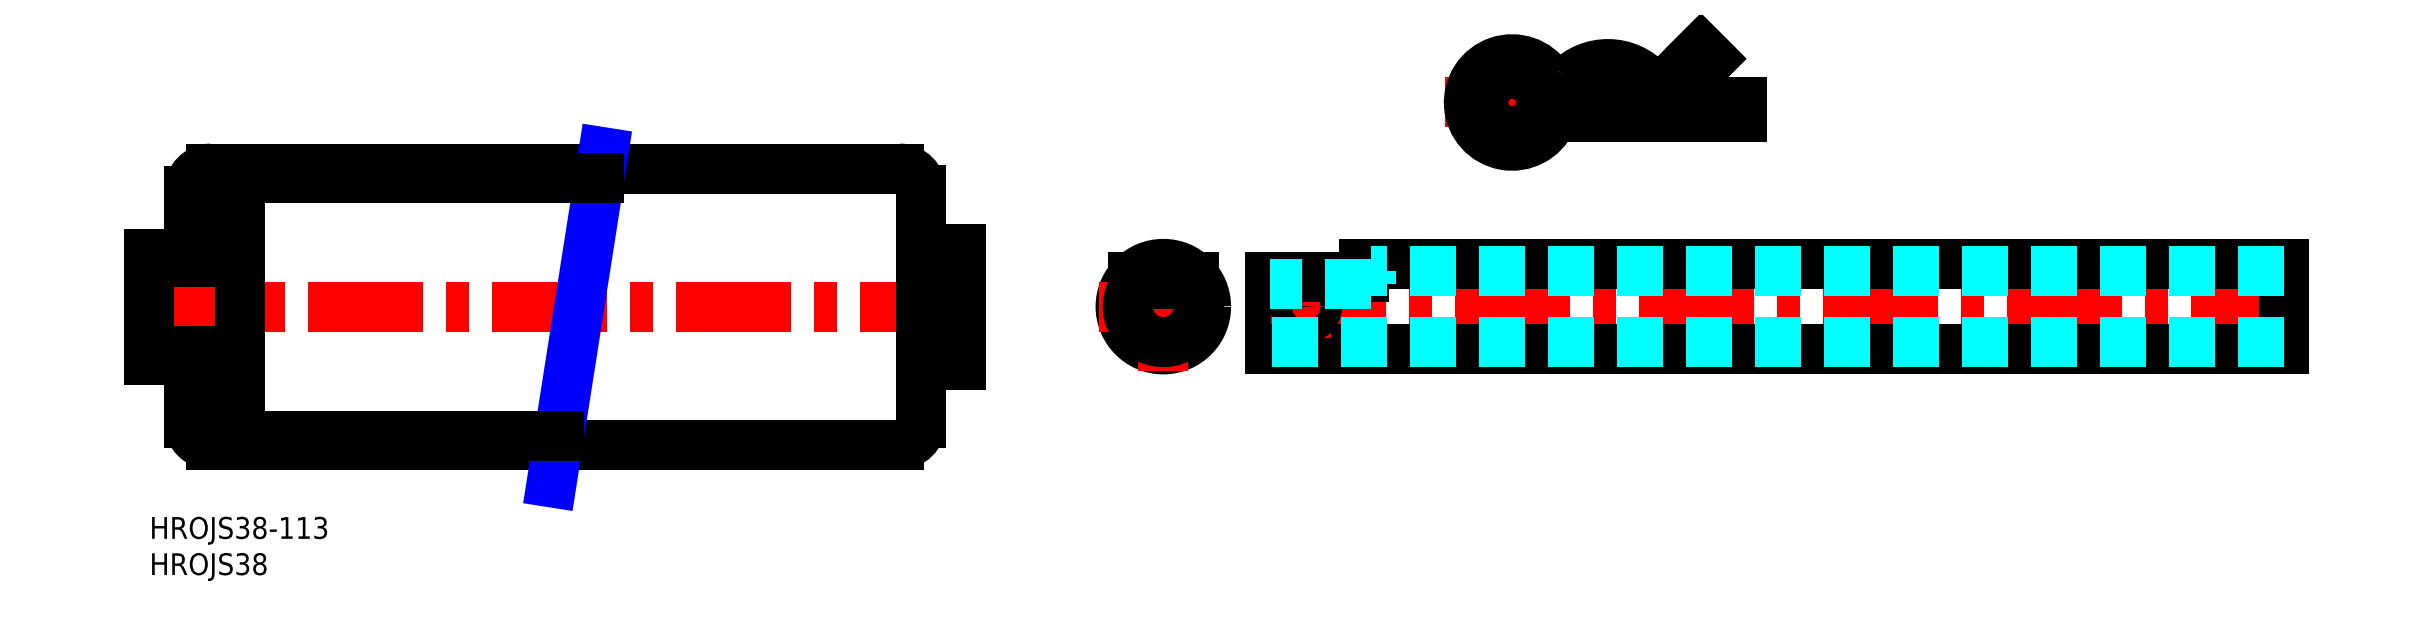
<metadata>
{"format":"dxf","ext":"dxf","renderer":"ezdxf+matplotlib","layout":"modelspace","background":"white","min_lineweight":24,"dpi":150}
</metadata>
<code>
0
SECTION
2
ENTITIES
0
INSERT
8
MSM_CONTINUOUS
2
*U4
10
0
20
0
30
0
0
INSERT
8
MSM_CONTINUOUS
2
*U5
10
0
20
0
30
0
0
LINE
8
MSM_CENTER
10
-3.5
20
29.05
30
0
11
115.5
21
29.05
31
0
0
LINE
8
MSM_CONTINUOUS
10
103.5
20
48.1
30
0
11
8.5
21
48.1
31
0
0
LINE
8
MSM_CONTINUOUS
10
103.5
20
10
30
0
11
8.5
21
10
31
0
0
LINE
8
MSM_CENTER
10
4.6
20
19.31
30
0
11
12.44
21
19.31
31
0
0
LINE
8
MSM_CONTINUOUS
10
6.1
20
16.89
30
0
11
11.9
21
16.89
31
0
0
LINE
8
MSM_CONTINUOUS
10
11.9
20
16.65
30
0
11
6.1
21
16.65
31
0
0
LINE
8
MSM_CONTINUOUS
10
0
20
22.95
30
0
11
12.5
21
22.95
31
0
0
LINE
8
MSM_CENTER
10
8.52
20
15.39
30
0
11
8.52
21
23.23
31
0
0
LINE
8
MSM_CONTINUOUS
10
0
20
21.73
30
0
11
0
21
36.37
31
0
0
LINE
8
MSM_CONTINUOUS
10
12.5
20
21.73
30
0
11
0
21
21.73
31
0
0
CIRCLE
8
MSM_CONTINUOUS
10
8.52
20
19.31
30
0
40
2.42
0
LINE
8
MSM_CONTINUOUS
10
6.1
20
21.73
30
0
11
6.1
21
16.65
31
0
0
LINE
8
MSM_CONTINUOUS
10
8.5
20
16.05
30
0
11
12.5
21
16.05
31
0
0
LINE
8
MSM_CONTINUOUS
10
12.5
20
16.05
30
0
11
12.5
21
42.05
31
0
0
LINE
8
MSM_CENTER
10
4.6
20
38.79
30
0
11
12.44
21
38.79
31
0
0
LINE
8
MSM_CONTINUOUS
10
6.1
20
41.21
30
0
11
11.9
21
41.21
31
0
0
LINE
8
MSM_CONTINUOUS
10
11.9
20
41.45
30
0
11
6.1
21
41.45
31
0
0
LINE
8
MSM_CONTINUOUS
10
0
20
35.15
30
0
11
12.5
21
35.15
31
0
0
LINE
8
MSM_CONTINUOUS
10
12.5
20
36.37
30
0
11
0
21
36.37
31
0
0
LINE
8
MSM_CENTER
10
8.52
20
42.71
30
0
11
8.52
21
34.87
31
0
0
CIRCLE
8
MSM_CONTINUOUS
10
8.52
20
38.79
30
0
40
2.42
0
LINE
8
MSM_CONTINUOUS
10
6.1
20
36.37
30
0
11
6.1
21
41.45
31
0
0
LINE
8
MSM_CONTINUOUS
10
8.5
20
43.25
30
0
11
10.3
21
43.25
31
0
0
LINE
8
MSM_CONTINUOUS
10
8.5
20
42.05
30
0
11
12.5
21
42.05
31
0
0
LINE
8
MSM_CONTINUOUS
10
10.3
20
42.05
30
0
11
10.3
21
43.25
31
0
0
LINE
8
MSM_CONTINUOUS
10
11.9
20
36.37
30
0
11
11.9
21
41.45
31
0
0
LINE
8
MSM_CONTINUOUS
10
106.5
20
45.1
30
0
11
106.5
21
13
31
0
0
LINE
8
MSM_CONTINUOUS
10
112
20
21.05
30
0
11
112
21
37.05
31
0
0
LINE
8
MSM_NARROW
10
62.67
20
50.36
30
0
11
55.53
21
4.789
31
0
0
ARC
8
MSM_CONTINUOUS
10
8.5
20
45.05
30
0
40
1.8
50
90
51
270
0
ARC
8
MSM_CONTINUOUS
10
8.5
20
13.05
30
0
40
1.8
50
90
51
270
0
LINE
8
MSM_CONTINUOUS
10
8.5
20
14.85
30
0
11
10.3
21
14.85
31
0
0
LINE
8
MSM_CONTINUOUS
10
10.3
20
16.05
30
0
11
10.3
21
14.85
31
0
0
ARC
8
MSM_CONTINUOUS
10
103.5
20
45.1
30
0
40
3
50
2.171e-12
51
90
0
ARC
8
MSM_CONTINUOUS
10
103.5
20
13
30
0
40
3
50
270
51
360
0
ARC
8
MSM_CONTINUOUS
10
8.525
20
45.07
30
0
40
3.025
50
90.47
51
269.5
0
ARC
8
MSM_CONTINUOUS
10
8.525
20
13.03
30
0
40
3.025
50
90.47
51
269.5
0
LINE
8
MSM_CONTINUOUS
10
112
20
37.05
30
0
11
106.5
21
37.05
31
0
0
LINE
8
MSM_CONTINUOUS
10
112
20
21.05
30
0
11
106.5
21
21.05
31
0
0
LINE
8
MSM_CONTINUOUS
10
154.7
20
23.15
30
0
11
154.7
21
33.15
31
0
0
LINE
8
MSM_CENTER
10
297.7
20
29.05
30
0
11
151.7
21
29.05
31
0
0
LINE
8
MSM_CONTINUOUS
10
294.7
20
34.95
30
0
11
167.7
21
34.95
31
0
0
LINE
8
MSM_CONTINUOUS
10
294.7
20
23.15
30
0
11
154.7
21
23.15
31
0
0
LINE
8
MSM_CENTER
10
159.7
20
24.76
30
0
11
159.7
21
33.34
31
0
0
LINE
8
MSM_CONTINUOUS
10
294.7
20
34.95
30
0
11
294.7
21
23.15
31
0
0
CIRCLE
8
MSM_CONTINUOUS
10
139.9
20
29.05
30
0
40
5.9
0
LINE
8
MSM_CONTINUOUS
10
167.7
20
33.15
30
0
11
154.7
21
33.15
31
0
0
LINE
8
MSM_CONTINUOUS
10
167.7
20
33.15
30
0
11
167.7
21
34.95
31
0
0
LINE
8
MSM_CENTER
10
131
20
29.05
30
0
11
148.8
21
29.05
31
0
0
LINE
8
MSM_CENTER
10
139.9
20
20.15
30
0
11
139.9
21
38.01
31
0
0
CIRCLE
8
MSM_CONTINUOUS
10
159.7
20
29.05
30
0
40
1.5
0
LINE
8
MSM_CENTER
10
201.3
20
65.45
30
0
11
201.3
21
51.94
31
0
0
LINE
8
MSM_CENTER
10
188.1
20
65.64
30
0
11
188.1
21
48.07
31
0
0
LINE
8
MSM_CENTER
10
178.8
20
57.23
30
0
11
194.3
21
57.23
31
0
0
LINE
8
MSM_DASHED
10
294.7
20
33.95
30
0
11
168.7
21
33.95
31
0
0
LINE
8
MSM_DASHED
10
168.7
20
32.15
30
0
11
168.7
21
33.95
31
0
0
LINE
8
MSM_DASHED
10
168.7
20
32.15
30
0
11
154.7
21
32.15
31
0
0
LINE
8
MSM_DASHED
10
294.7
20
24.15
30
0
11
154.7
21
24.15
31
0
0
LINE
8
MSM_CONTINUOUS
10
135.7
20
33.15
30
0
11
144.2
21
33.15
31
0
0
ARC
8
MSM_CONTINUOUS
10
139.9
20
29.05
30
0
40
4.9
50
140.8
51
39.25
0
LINE
8
MSM_CONTINUOUS
10
136.2
20
32.15
30
0
11
143.7
21
32.15
31
0
0
LINE
8
MSM_CONTINUOUS
10
5.5
20
21.73
30
0
11
5.5
21
13.03
31
0
0
LINE
8
MSM_CONTINUOUS
10
5.5
20
45.07
30
0
11
5.5
21
36.37
31
0
0
LINE
8
MSM_CONTINUOUS
10
56.54
20
11.25
30
0
11
8.5
21
11.25
31
0
0
LINE
8
MSM_CONTINUOUS
10
62.12
20
46.85
30
0
11
8.5
21
46.85
31
0
0
LINE
8
MSM_CONTINUOUS
10
11.9
20
16.65
30
0
11
11.9
21
21.73
31
0
0
LINE
8
MSM_CONTINUOUS
10
210.9
20
58.61
30
0
11
215.6
21
63.26
31
0
0
LINE
8
MSM_CONTINUOUS
10
219.8
20
57.23
30
0
11
219.8
21
55.23
31
0
0
ARC
8
MSM_CONTINUOUS
10
188.1
20
57.23
30
0
40
3.966
50
33.29
51
335.3
0
ARC
8
MSM_CONTINUOUS
10
201.3
20
54.87
30
0
40
5.666
50
42.76
51
135.6
0
LINE
8
MSM_CONTINUOUS
10
194.3
20
57.23
30
0
11
219.8
21
57.23
31
0
0
LINE
8
MSM_CONTINUOUS
10
194.3
20
55.23
30
0
11
219.8
21
55.23
31
0
0
ARC
8
MSM_CONTINUOUS
10
194.3
20
54.39
30
0
40
2.84
50
90
51
155.3
0
ARC
8
MSM_CONTINUOUS
10
201.3
20
54.87
30
0
40
7.666
50
42.76
51
135.6
0
LINE
8
MSM_CONTINUOUS
10
209.5
20
60.02
30
0
11
214.1
21
64.67
31
0
0
LINE
8
MSM_CONTINUOUS
10
214.1
20
64.67
30
0
11
215.6
21
63.26
31
0
0
ARC
8
MSM_CONTINUOUS
10
208.2
20
61.28
30
0
40
1.78
50
222.8
51
315
0
ARC
8
MSM_CONTINUOUS
10
208.2
20
61.28
30
0
40
3.78
50
222.8
51
315
0
ARC
8
MSM_CONTINUOUS
10
194.6
20
61.48
30
0
40
3.78
50
213.3
51
315.6
0
ARC
8
MSM_CONTINUOUS
10
188.1
20
57.23
30
0
40
5.966
50
33.29
51
335.3
0
ARC
8
MSM_CONTINUOUS
10
194.3
20
54.39
30
0
40
0.84
50
90
51
155.3
0
ARC
8
MSM_CONTINUOUS
10
194.6
20
61.48
30
0
40
1.78
50
213.3
51
315.6
0
ENDSEC
0
EOF

</code>
